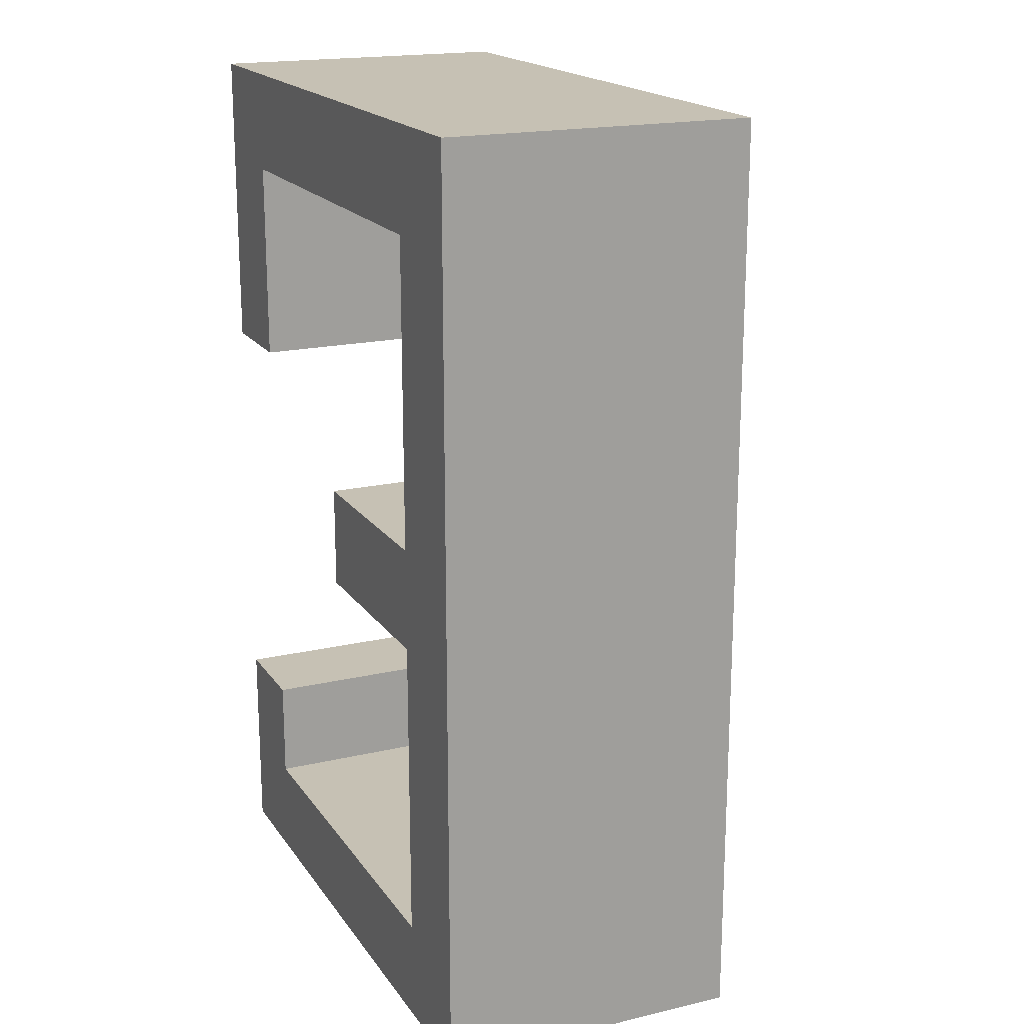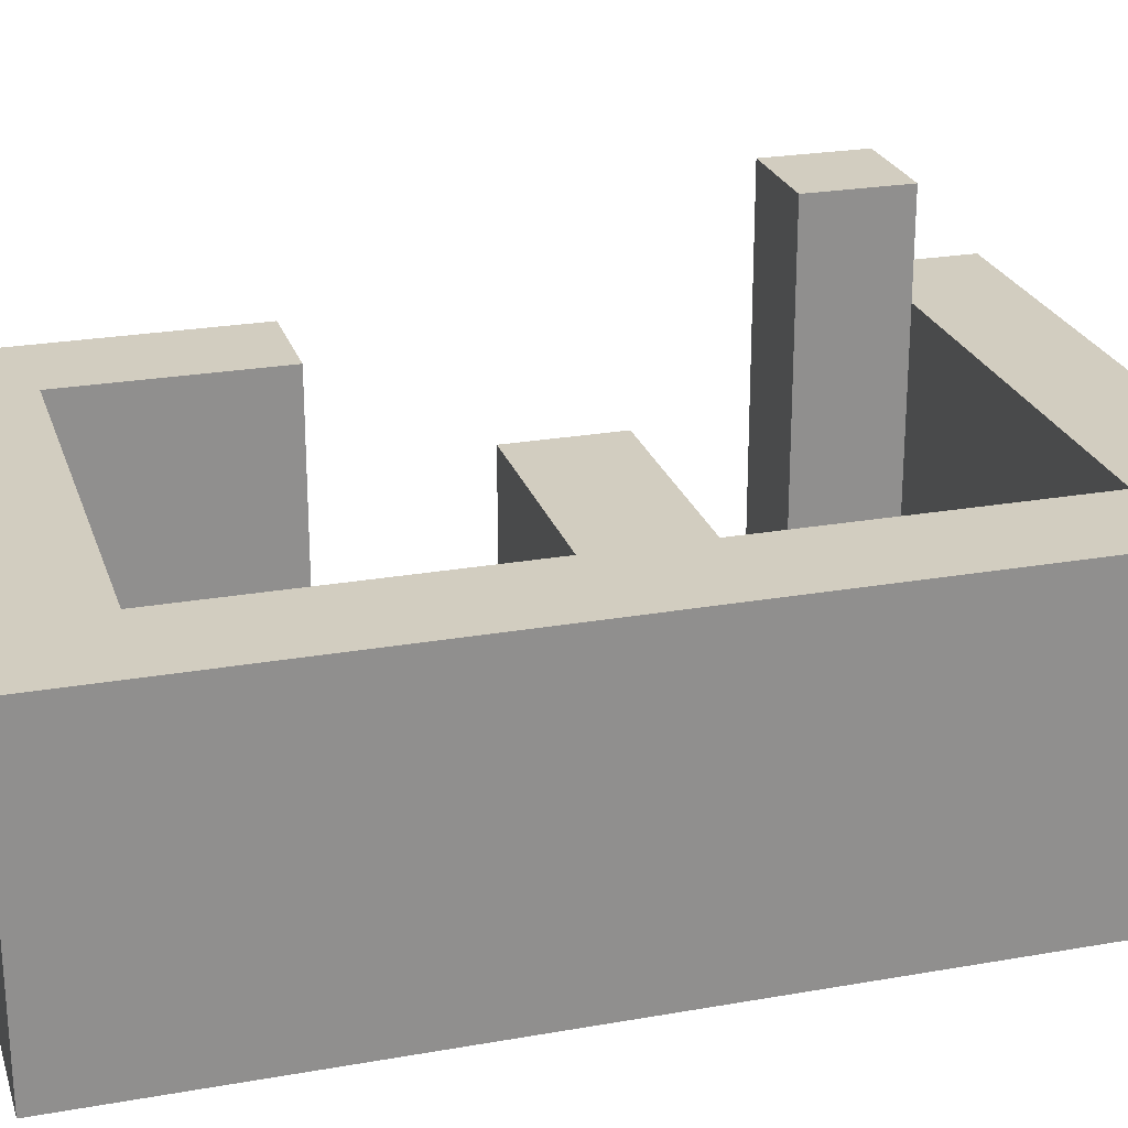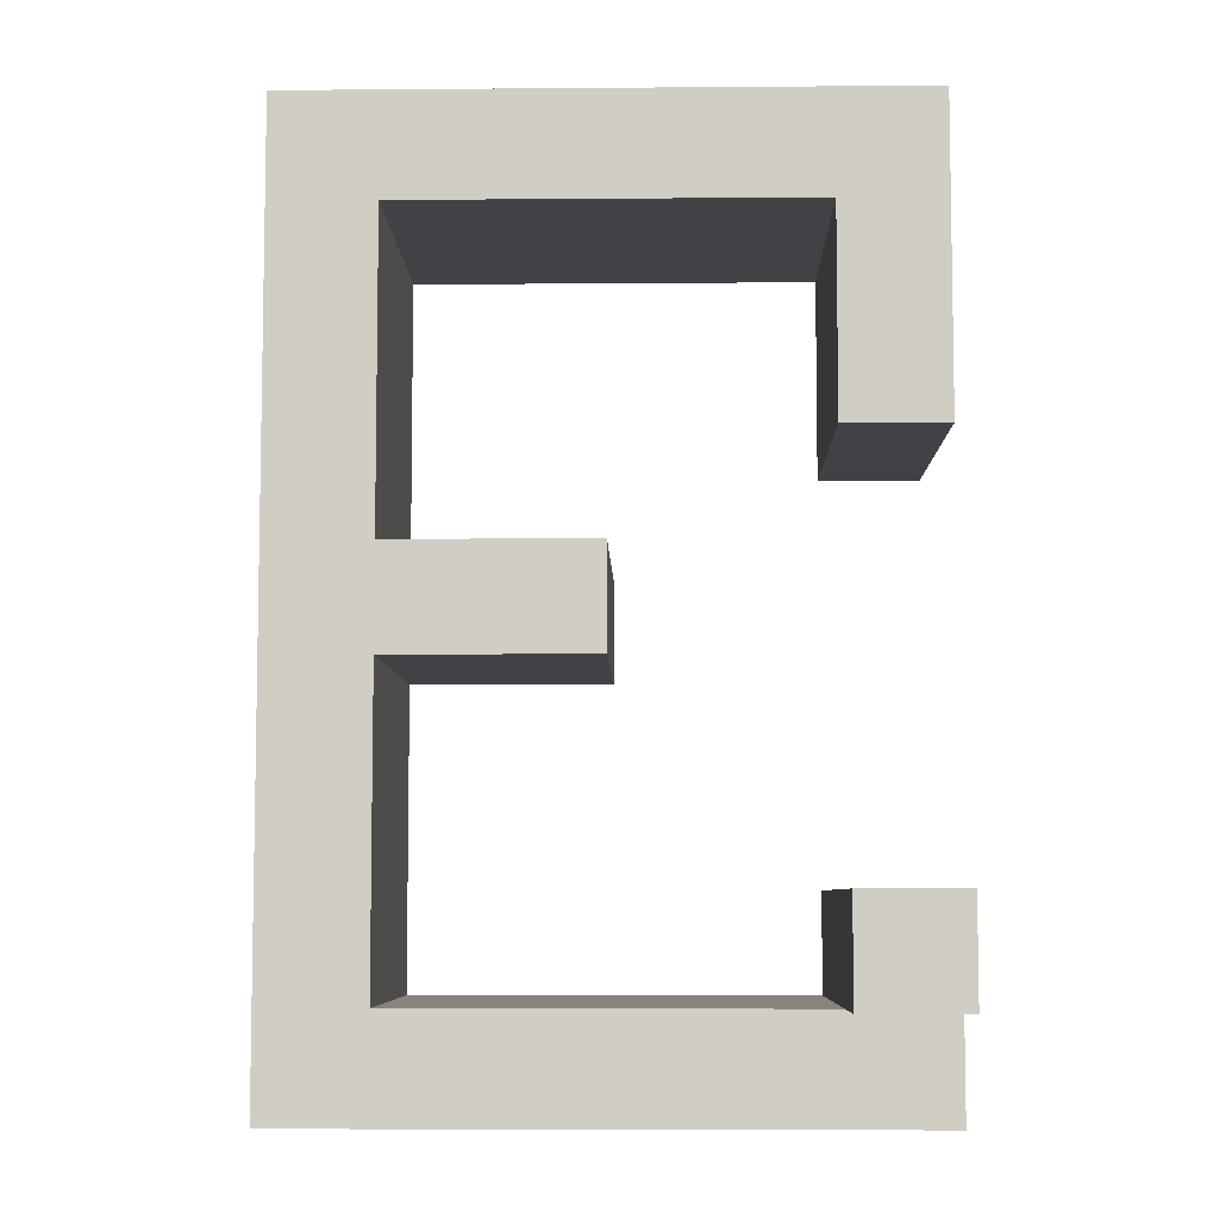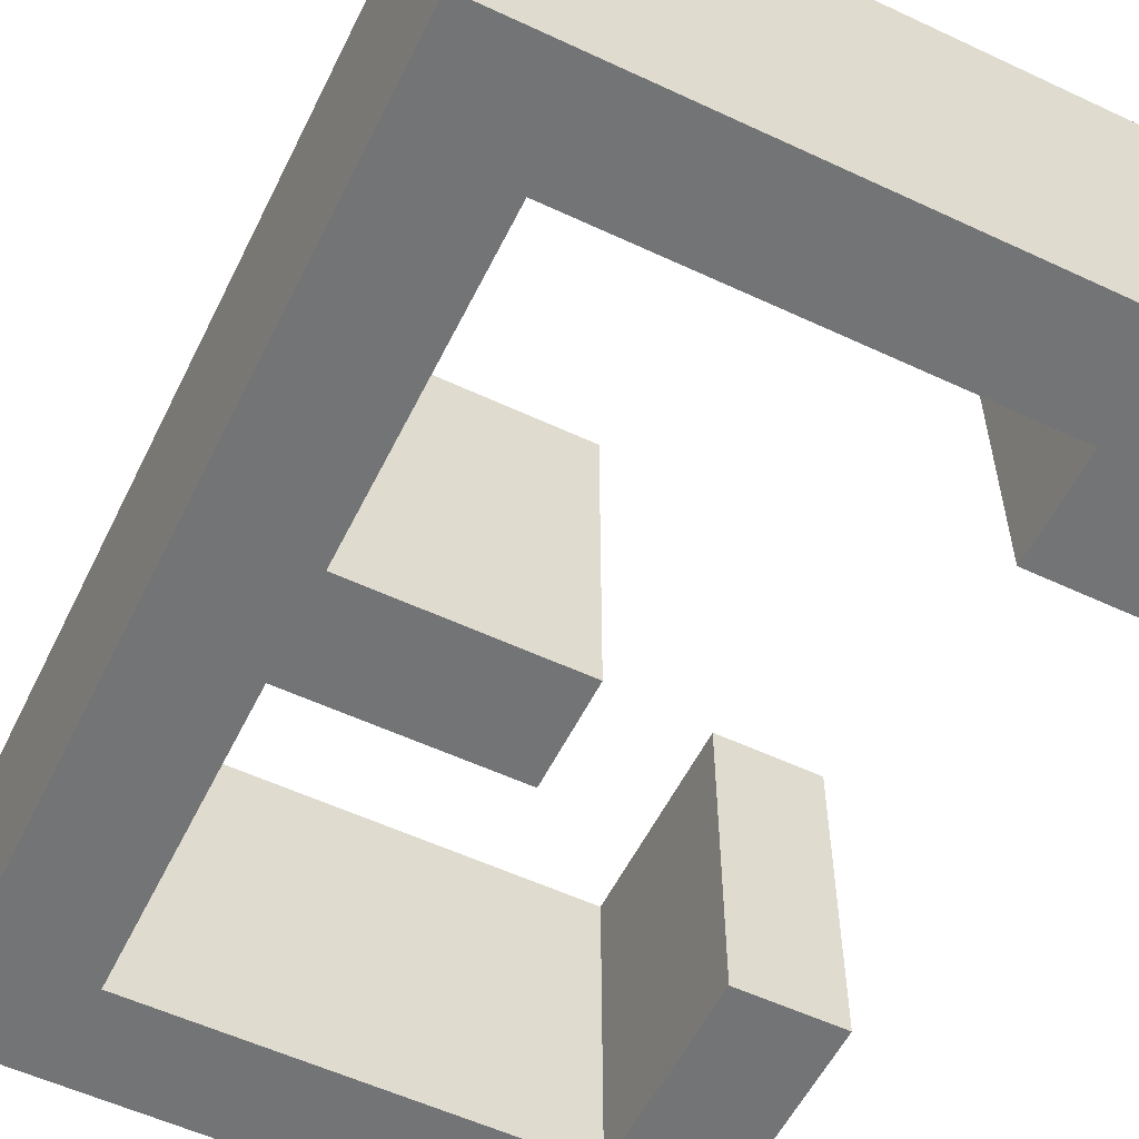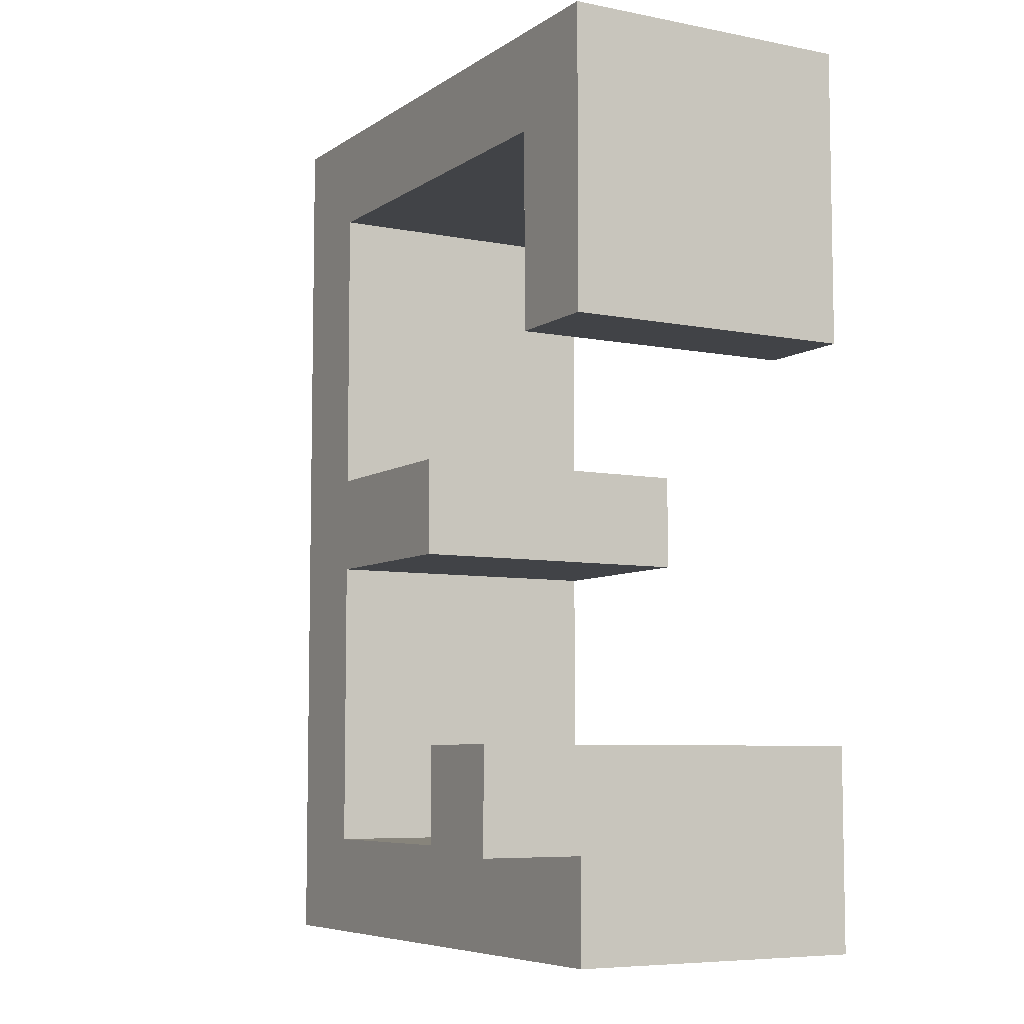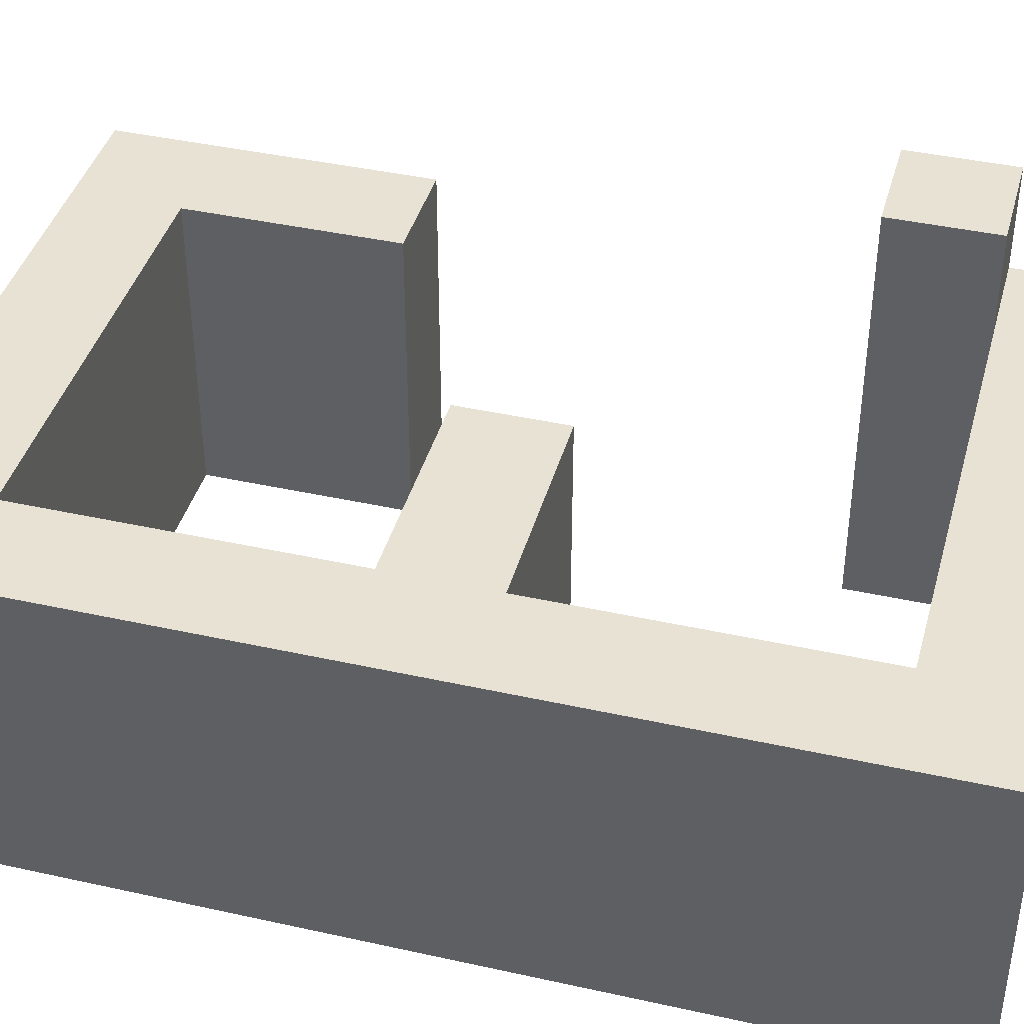
<metadata>
{"format":"obj","ext":"obj","renderer":"f3d","projection":"perspective","resolution":1024,"background":"white","views":[{"elev":18.5,"azim":-114.2,"up":"+Y"},{"elev":24.4,"azim":-106.2,"up":"+Z"},{"elev":-6.7,"azim":1.3,"up":"+Y"},{"elev":-56.2,"azim":-26.1,"up":"+Z"},{"elev":-6.9,"azim":60.3,"up":"+Y"},{"elev":40.8,"azim":-74.8,"up":"+Z"}]}
</metadata>
<code>
o
v -1.4 0.8 -1.7
v -1.4 0.8 -1.8
v -1.4 0.8 -1.9
v -1.4 0.8 -2
v -1.4 1.4 -1.7
v -1.4 1.4 -1.8
v -1.4 1.4 -1.9
v -1.4 1.4 -2
v -1.4 1.7 -1.7
v -1.4 1.7 -1.8
v -1.4 1.7 -1.9
v -1.4 1.7 -2
v -0.9 0.9 -1.6
v -0.9 0.9 -1.7
v -0.9 0.9 -1.8
v -0.9 0.9 -1.9
v -0.9 0.9 -2
v -0.9 1 -1.6
v -0.9 1 -1.8
v -0.9 1 -1.9
v -0.9 1 -2
v -0.9 1.4 -1.7
v -0.9 1.4 -1.8
v -0.9 1.4 -1.9
v -0.9 1.4 -2
v -0.9 1.6 -1.7
v -0.9 1.6 -1.8
v -0.9 1.6 -1.9
v -0.9 1.6 -2
v -1.3 0.9 -1.7
v -1.3 0.9 -1.8
v -1.3 0.9 -1.9
v -1.3 0.9 -2
v -1.3 1.2 -1.7
v -1.3 1.2 -1.8
v -1.3 1.2 -1.9
v -1.3 1.2 -2
v -1.3 1.3 -1.7
v -1.3 1.3 -1.8
v -1.3 1.3 -1.9
v -1.3 1.3 -2
v -1.3 1.4 -1.7
v -1.3 1.4 -1.8
v -1.3 1.4 -1.9
v -1.3 1.4 -2
v -1.3 1.6 -1.7
v -1.3 1.6 -1.8
v -1.3 1.6 -1.9
v -1.3 1.6 -2
v -1.1 1.2 -1.7
v -1.1 1.2 -1.8
v -1.1 1.2 -1.9
v -1.1 1.2 -2
v -1.1 1.3 -1.7
v -1.1 1.3 -1.8
v -1.1 1.3 -1.9
v -1.1 1.3 -2
v -0.8 0.8 -1.7
v -0.8 0.8 -1.8
v -0.8 0.8 -1.9
v -0.8 0.8 -2
v -0.8 0.9 -1.6
v -0.8 0.9 -1.7
v -0.8 1 -1.6
v -0.8 1 -1.8
v -0.8 1 -1.9
v -0.8 1 -2
v -0.8 1.4 -1.7
v -0.8 1.4 -1.8
v -0.8 1.4 -1.9
v -0.8 1.4 -2
v -0.8 1.6 -1.9
v -0.8 1.6 -2
v -0.8 1.7 -1.7
v -0.8 1.7 -1.8
v -0.8 1.7 -1.9
v -0.8 1.7 -2
v -0.9 0.9 -1.6
v -0.9 1 -1.6
v -0.8 0.9 -1.6
v -0.8 1 -1.6
v -1.4 0.8 -1.7
v -1.4 1.4 -1.7
v -1.4 1.7 -1.7
v -1.3 0.9 -1.7
v -1.3 1.2 -1.7
v -1.3 1.3 -1.7
v -1.3 1.4 -1.7
v -1.3 1.6 -1.7
v -1.1 1.2 -1.7
v -1.1 1.3 -1.7
v -0.9 0.9 -1.7
v -0.9 1.4 -1.7
v -0.9 1.6 -1.7
v -0.8 0.8 -1.7
v -0.8 0.9 -1.7
v -0.8 1.4 -1.7
v -0.8 1.7 -1.7
v -1.4 0.8 -2
v -1.4 1.4 -2
v -1.4 1.7 -2
v -1.3 0.9 -2
v -1.3 1.2 -2
v -1.3 1.3 -2
v -1.3 1.4 -2
v -1.3 1.6 -2
v -1.2 0.8 -2
v -1.2 0.9 -2
v -1.1 0.8 -2
v -1.1 0.9 -2
v -1.1 1.2 -2
v -1.1 1.3 -2
v -0.9 0.8 -2
v -0.9 0.9 -2
v -0.9 1 -2
v -0.9 1.4 -2
v -0.9 1.6 -2
v -0.8 0.8 -2
v -0.8 1 -2
v -0.8 1.4 -2
v -0.8 1.6 -2
v -0.8 1.7 -2
v -1.4 0.8 -1.7
v -0.8 0.8 -1.7
v -1.4 0.8 -1.8
v -0.8 0.8 -1.8
v -1.4 0.8 -1.9
v -1.2 0.8 -1.9
v -1.1 0.8 -1.9
v -0.9 0.8 -1.9
v -0.8 0.8 -1.9
v -1.4 0.8 -2
v -1.2 0.8 -2
v -1.1 0.8 -2
v -0.9 0.8 -2
v -0.8 0.8 -2
v -0.9 0.9 -1.6
v -0.8 0.9 -1.6
v -0.9 0.9 -1.7
v -0.8 0.9 -1.7
v -1.3 1.2 -1.7
v -1.1 1.2 -1.7
v -1.3 1.2 -1.8
v -1.1 1.2 -1.8
v -1.3 1.2 -1.9
v -1.1 1.2 -1.9
v -1.3 1.2 -2
v -1.1 1.2 -2
v -0.9 1.4 -1.7
v -0.8 1.4 -1.7
v -0.9 1.4 -1.8
v -0.8 1.4 -1.8
v -0.9 1.4 -1.9
v -0.8 1.4 -1.9
v -0.9 1.4 -2
v -0.8 1.4 -2
v -1.3 1.6 -1.7
v -0.9 1.6 -1.7
v -1.3 1.6 -1.8
v -0.9 1.6 -1.8
v -1.3 1.6 -1.9
v -0.9 1.6 -1.9
v -1.3 1.6 -2
v -0.9 1.6 -2
v -1.3 0.9 -1.7
v -0.9 0.9 -1.7
v -1.3 0.9 -1.8
v -0.9 0.9 -1.8
v -1.3 0.9 -1.9
v -1.2 0.9 -1.9
v -1.1 0.9 -1.9
v -0.9 0.9 -1.9
v -1.3 0.9 -2
v -1.2 0.9 -2
v -1.1 0.9 -2
v -0.9 0.9 -2
v -0.9 1 -1.6
v -0.8 1 -1.6
v -0.9 1 -1.8
v -0.8 1 -1.8
v -0.9 1 -1.9
v -0.8 1 -1.9
v -0.9 1 -2
v -0.8 1 -2
v -1.3 1.3 -1.7
v -1.1 1.3 -1.7
v -1.3 1.3 -1.8
v -1.1 1.3 -1.8
v -1.3 1.3 -1.9
v -1.1 1.3 -1.9
v -1.3 1.3 -2
v -1.1 1.3 -2
v -1.4 1.7 -1.7
v -0.8 1.7 -1.7
v -1.4 1.7 -1.8
v -0.8 1.7 -1.8
v -1.4 1.7 -1.9
v -0.8 1.7 -1.9
v -1.4 1.7 -2
v -0.8 1.7 -2
f 5 2 1
f 6 3 2
f 6 2 5
f 7 4 3
f 7 3 6
f 8 4 7
f 9 6 5
f 10 7 6
f 10 6 9
f 11 8 7
f 11 7 10
f 12 8 11
f 18 14 13
f 18 15 14
f 19 16 15
f 19 15 18
f 20 17 16
f 20 16 19
f 21 17 20
f 26 23 22
f 27 24 23
f 27 23 26
f 28 25 24
f 28 24 27
f 29 25 28
f 30 31 34
f 31 32 35
f 34 31 35
f 32 33 36
f 35 32 36
f 36 33 37
f 38 39 42
f 39 40 43
f 42 39 43
f 40 41 44
f 43 40 44
f 44 41 45
f 42 43 46
f 43 44 47
f 46 43 47
f 44 45 48
f 47 44 48
f 48 45 49
f 50 51 54
f 51 52 55
f 54 51 55
f 52 53 56
f 55 52 56
f 56 53 57
f 58 59 63
f 62 63 64
f 59 60 65
f 64 63 65
f 63 59 65
f 60 61 66
f 65 60 66
f 66 61 67
f 69 70 72
f 70 71 72
f 72 71 73
f 68 69 74
f 69 72 75
f 74 69 75
f 72 73 76
f 75 72 76
f 76 73 77
f 80 79 78
f 81 79 80
f 85 83 82
f 86 83 85
f 87 83 86
f 88 84 83
f 88 83 87
f 89 84 88
f 90 87 86
f 91 87 90
f 92 85 82
f 94 84 89
f 95 92 82
f 96 92 95
f 97 94 93
f 98 84 94
f 98 94 97
f 99 100 102
f 102 100 103
f 103 100 104
f 100 101 105
f 104 100 105
f 105 101 106
f 99 102 107
f 107 102 108
f 107 108 109
f 109 108 110
f 103 104 111
f 111 104 112
f 109 110 113
f 113 110 114
f 106 101 117
f 114 115 118
f 113 114 118
f 118 115 119
f 116 117 120
f 117 101 121
f 120 117 121
f 121 101 122
f 125 124 123
f 126 124 125
f 127 126 125
f 128 126 127
f 129 126 128
f 130 126 129
f 131 126 130
f 132 128 127
f 133 129 128
f 133 128 132
f 134 130 129
f 134 129 133
f 135 131 130
f 135 130 134
f 136 131 135
f 139 138 137
f 140 138 139
f 143 142 141
f 144 142 143
f 145 144 143
f 146 144 145
f 147 146 145
f 148 146 147
f 151 150 149
f 152 150 151
f 153 152 151
f 154 152 153
f 155 154 153
f 156 154 155
f 159 158 157
f 160 158 159
f 161 160 159
f 162 160 161
f 163 162 161
f 164 162 163
f 165 166 167
f 167 166 168
f 167 168 169
f 169 168 170
f 170 168 171
f 171 168 172
f 169 170 173
f 170 171 174
f 173 170 174
f 171 172 175
f 174 171 175
f 175 172 176
f 177 178 179
f 179 178 180
f 179 180 181
f 181 180 182
f 181 182 183
f 183 182 184
f 185 186 187
f 187 186 188
f 187 188 189
f 189 188 190
f 189 190 191
f 191 190 192
f 193 194 195
f 195 194 196
f 195 196 197
f 197 196 198
f 197 198 199
f 199 198 200

</code>
